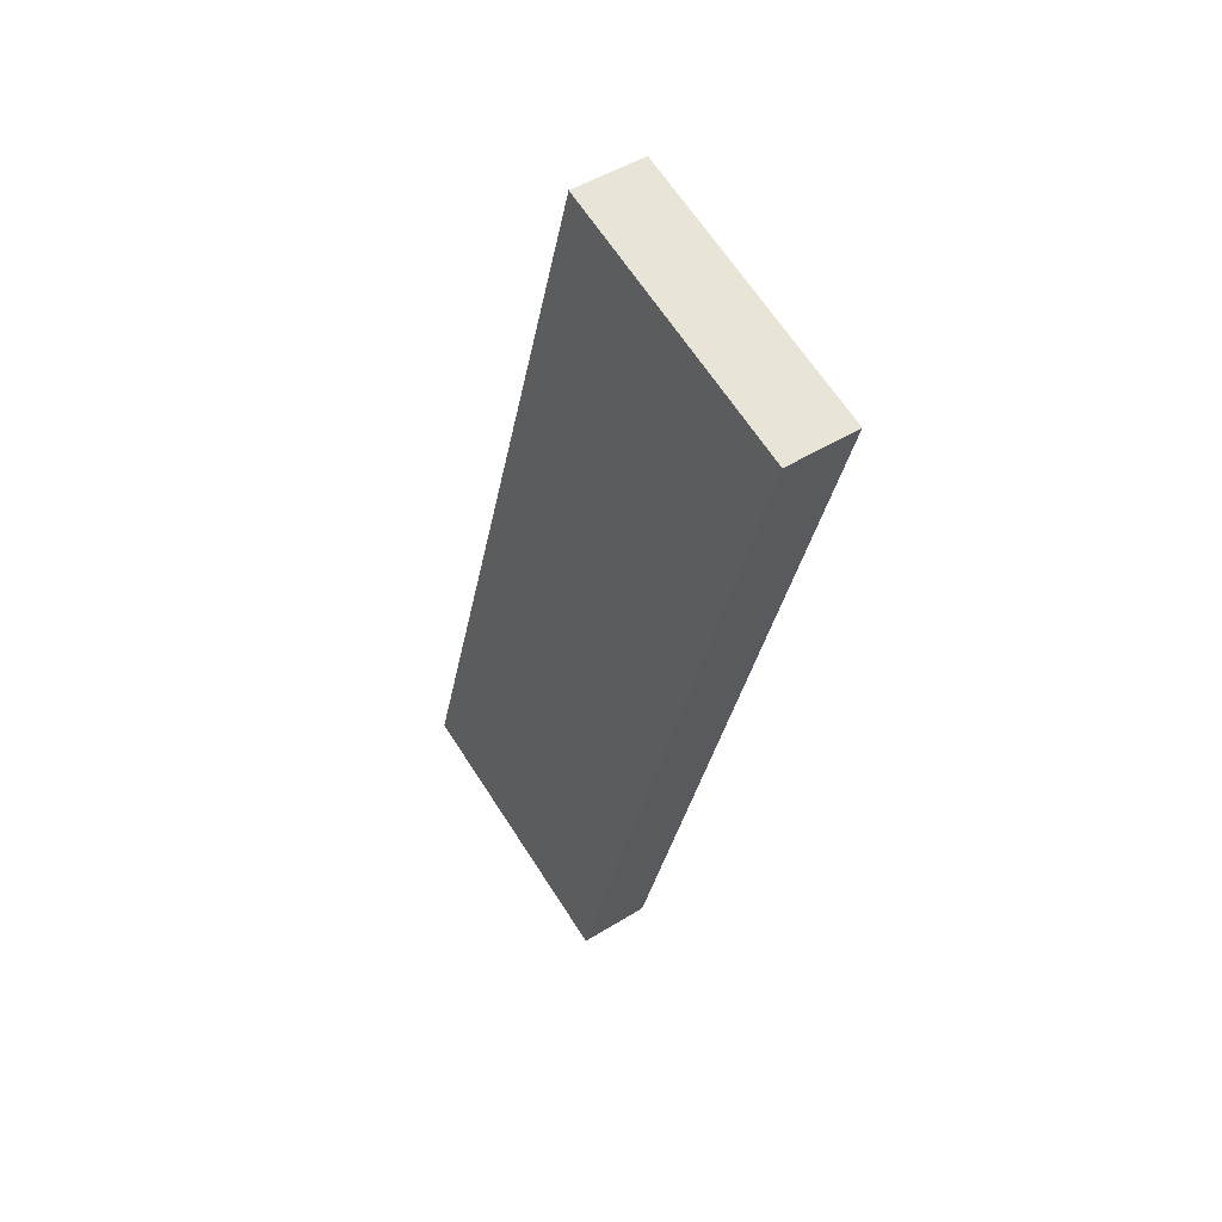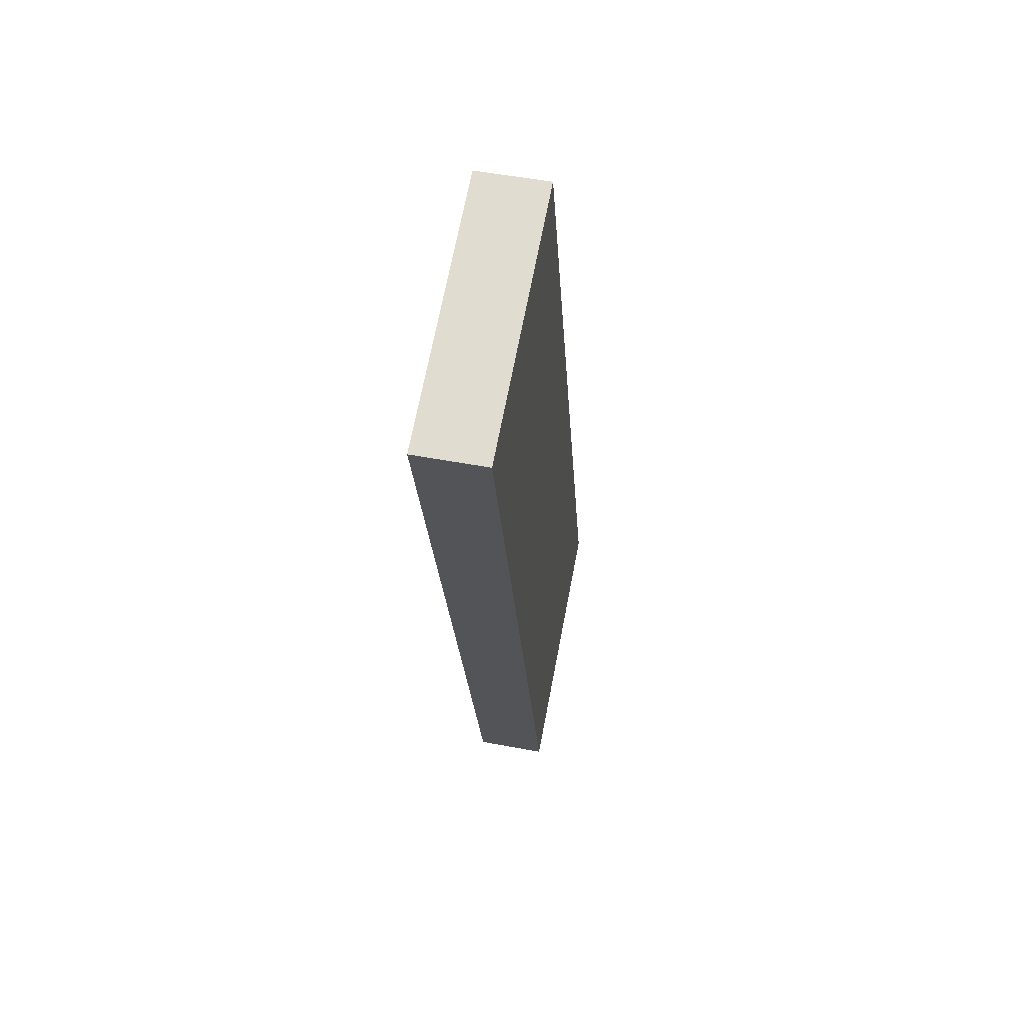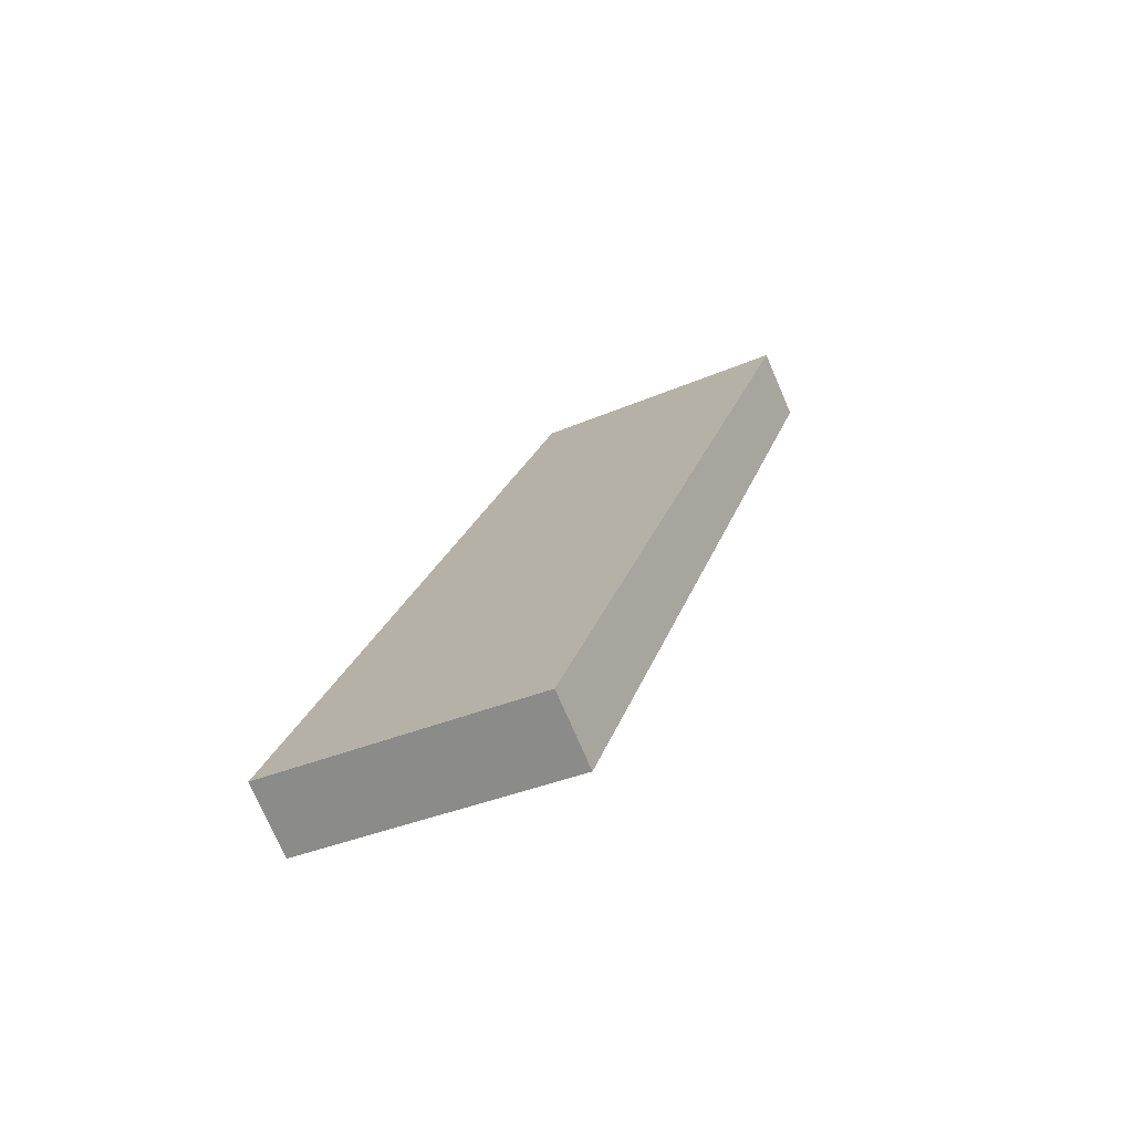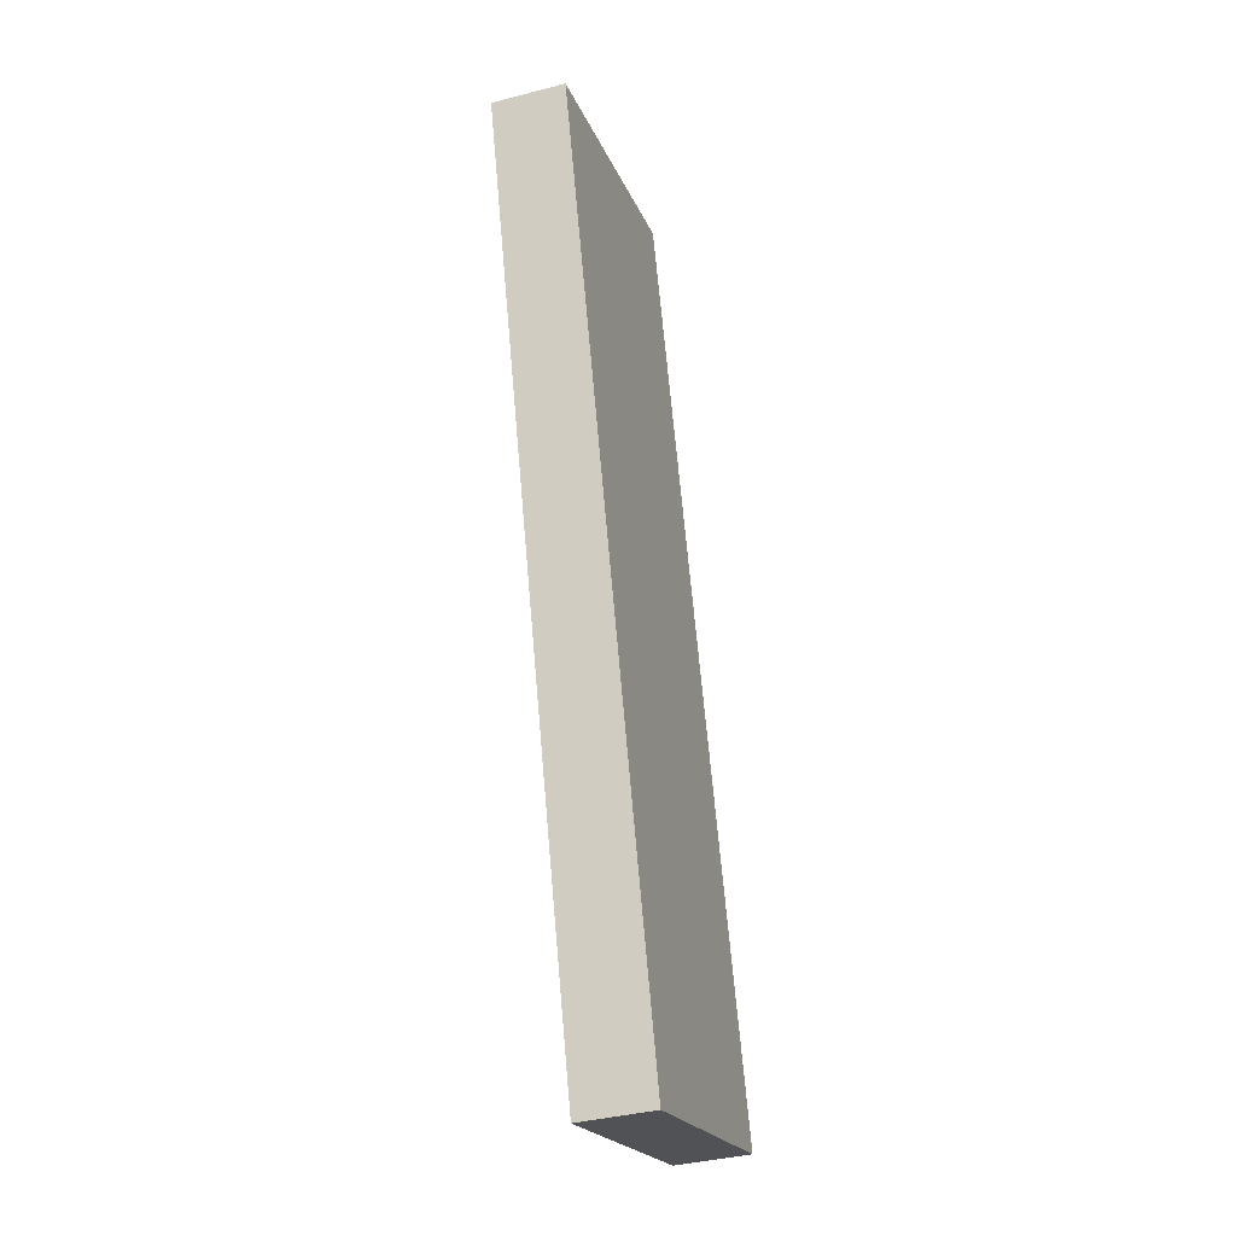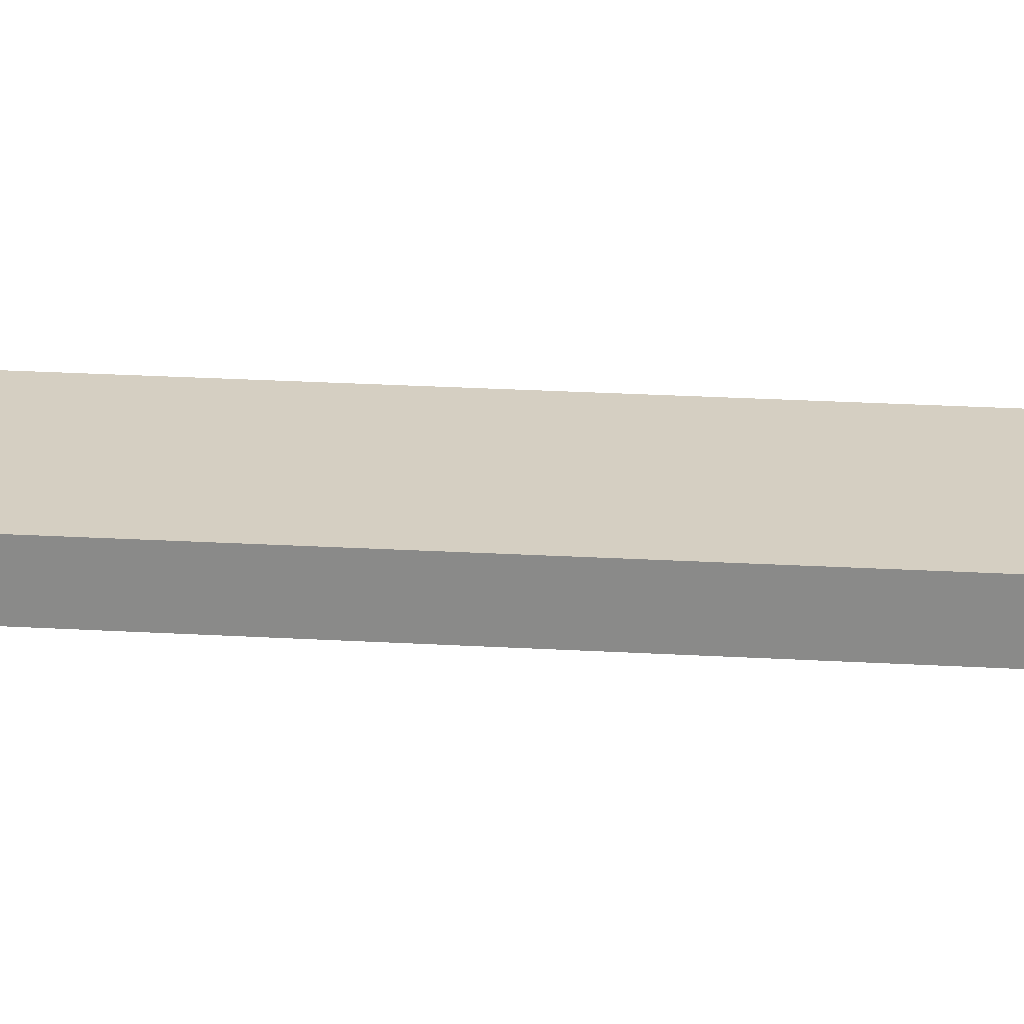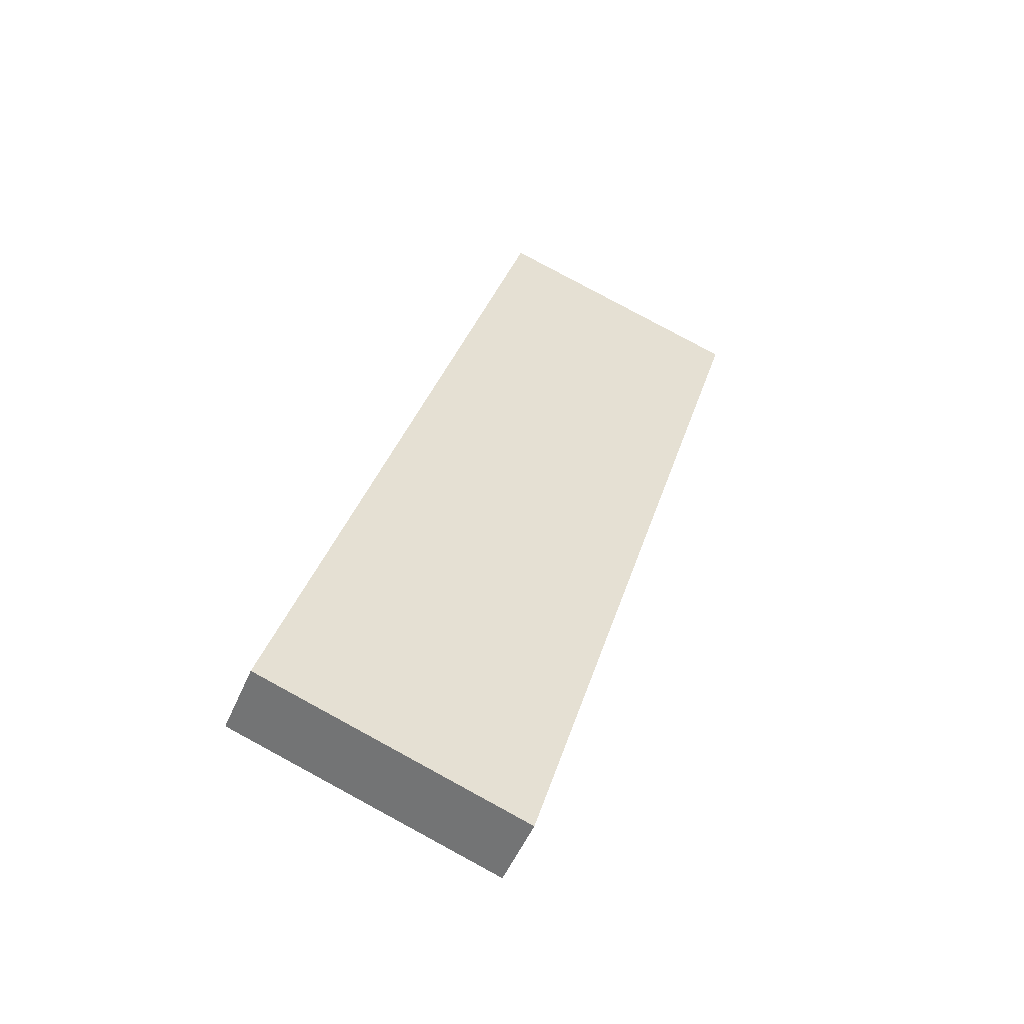
<metadata>
{"format":"obj","ext":"obj","renderer":"f3d","projection":"perspective","resolution":1024,"background":"white","views":[{"elev":48.1,"azim":-124.9,"up":"+Z"},{"elev":53.1,"azim":-78.6,"up":"+Z"},{"elev":-75.0,"azim":-156.6,"up":"+Z"},{"elev":-38.1,"azim":-71.8,"up":"+Z"},{"elev":25.9,"azim":-100.9,"up":"+Y"},{"elev":-52.3,"azim":157.1,"up":"+Z"}]}
</metadata>
<code>
v  2.364 -4.035e-17 0.659
v  1.369e-05 0.6419 -2.033e-05
v  0 0 0
v  2.364 0.6419 0.6589
v  4.671 4.439e-16 -7.25
v  4.671 0.6419 -7.25
v  2.283 0.6419 -8.011
v  2.283 4.905e-16 -8.011
g defaultobject
f 1 2 3
f 2 1 4
f 5 4 1
f 4 5 6
f 7 5 8
f 5 7 6
f 2 8 3
f 8 2 7
f 1 8 5
f 8 1 3
f 4 7 2
f 7 4 6

</code>
